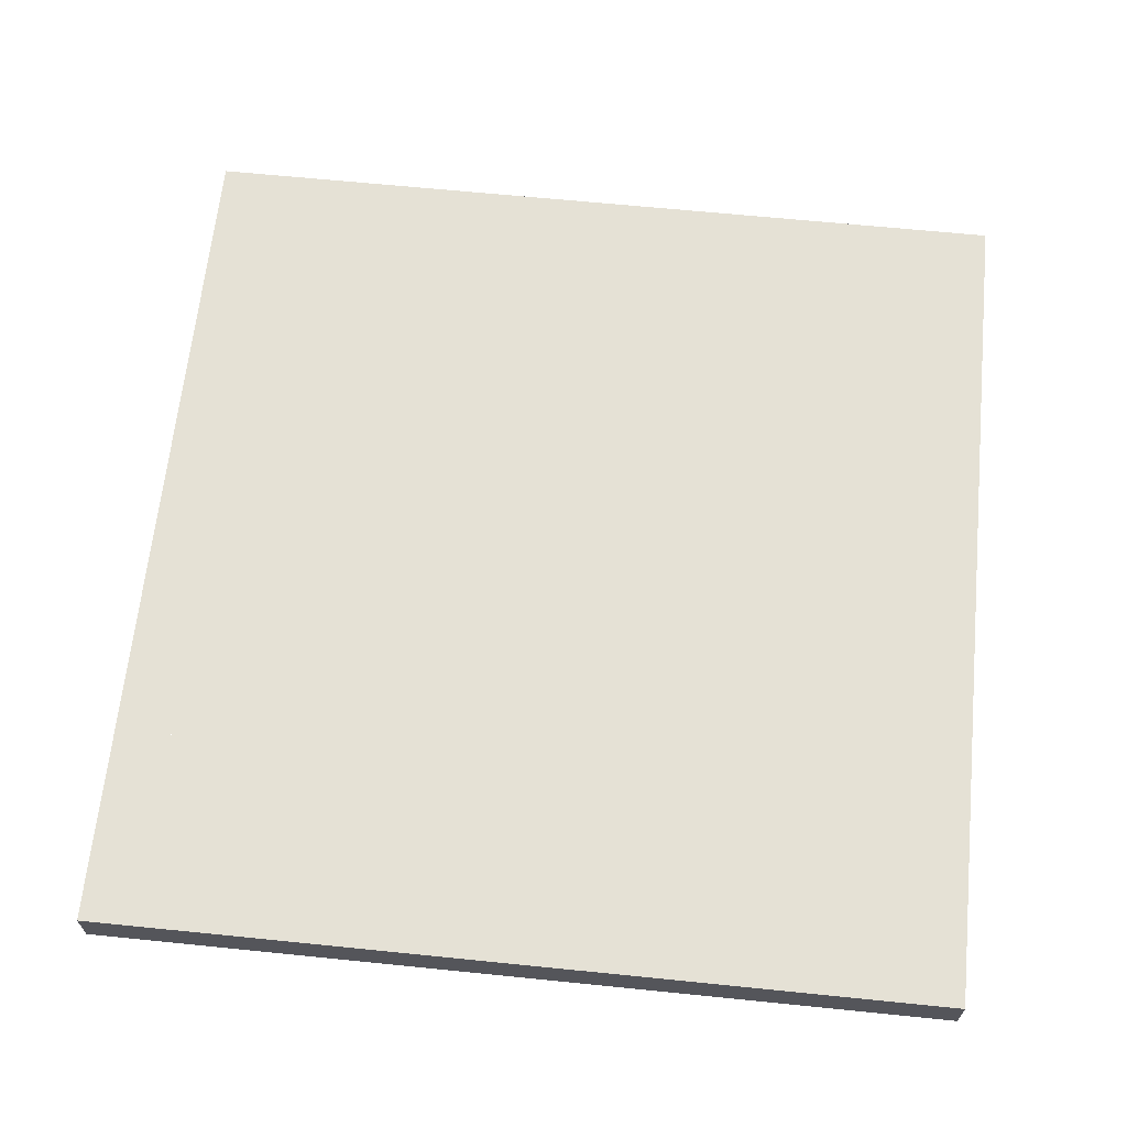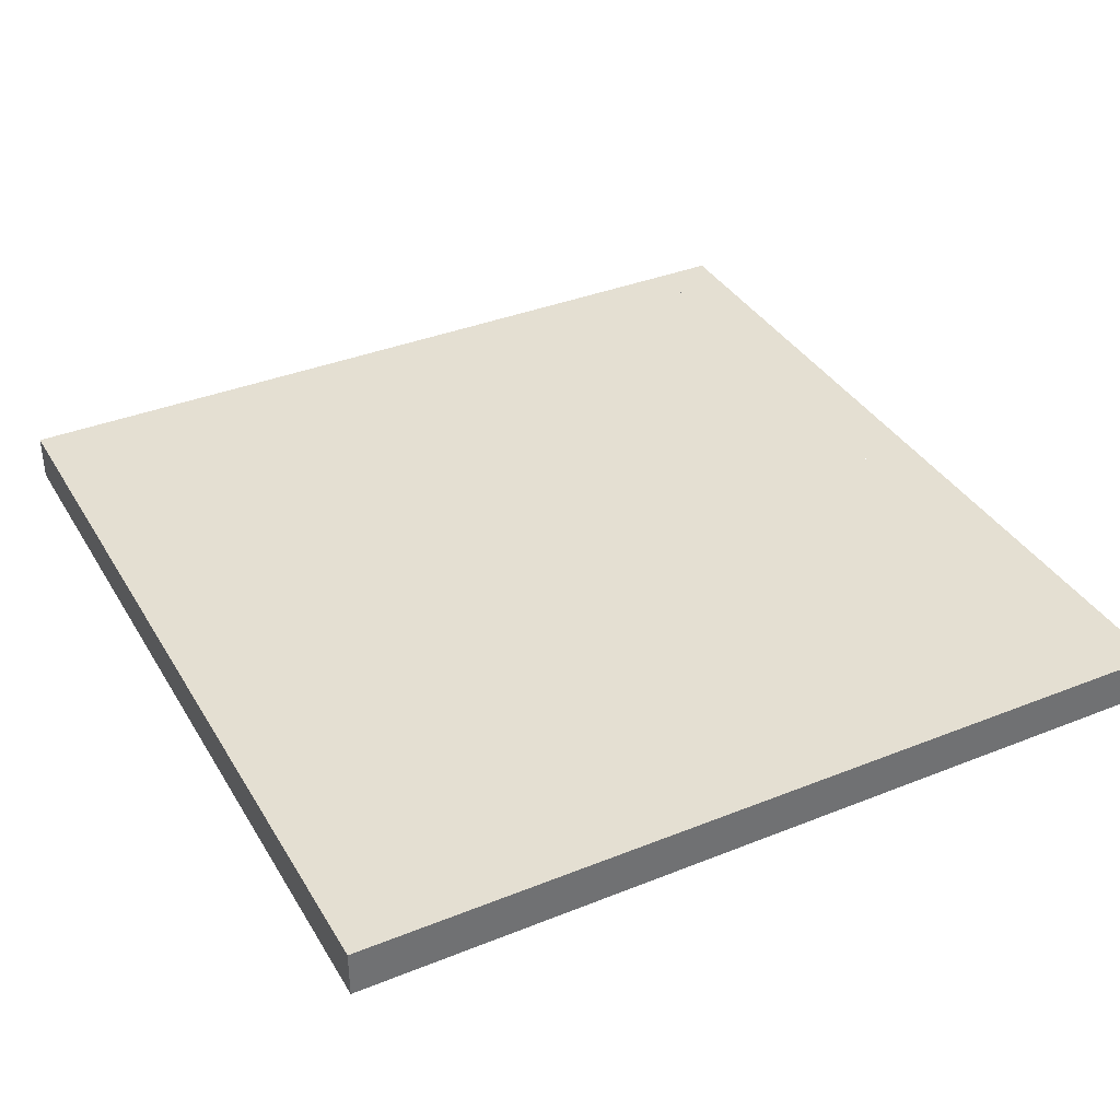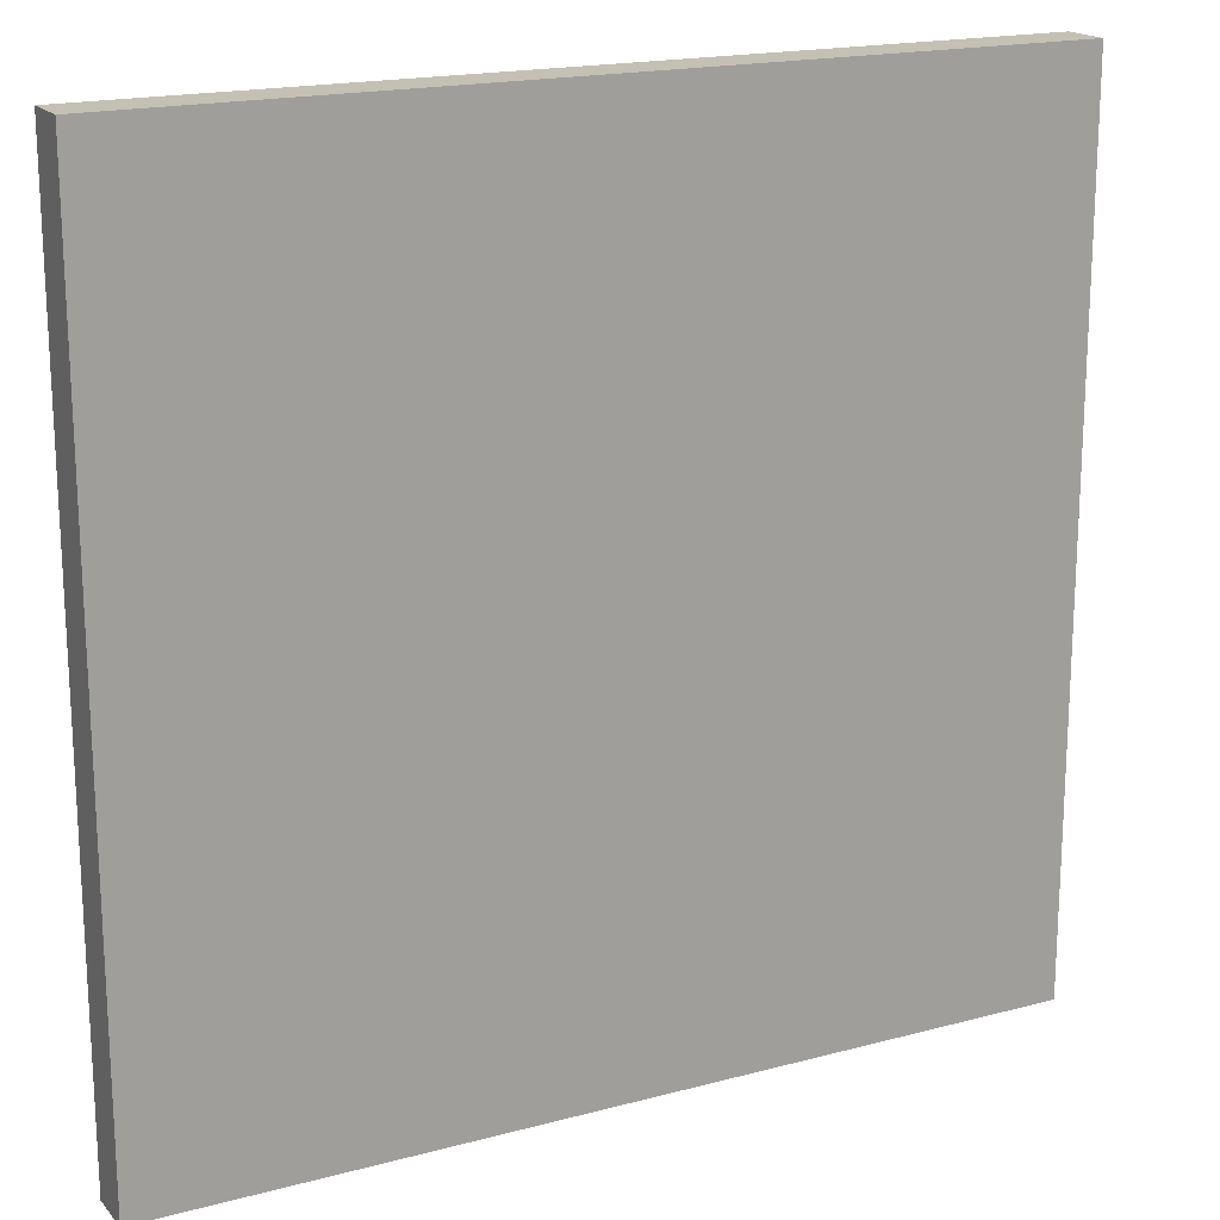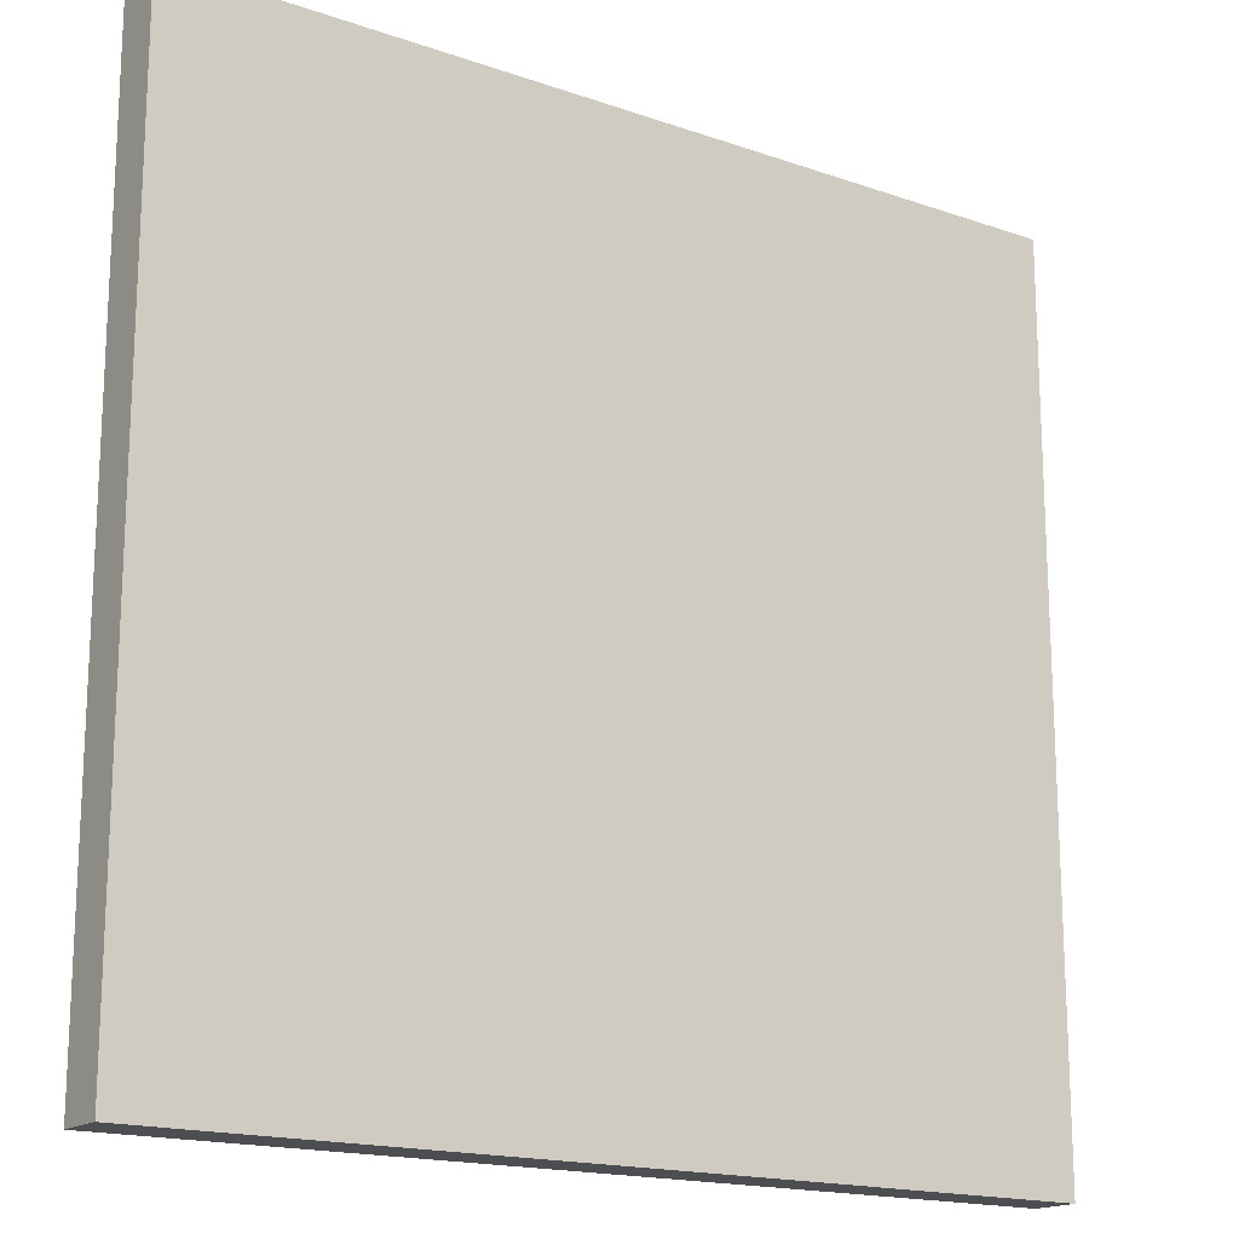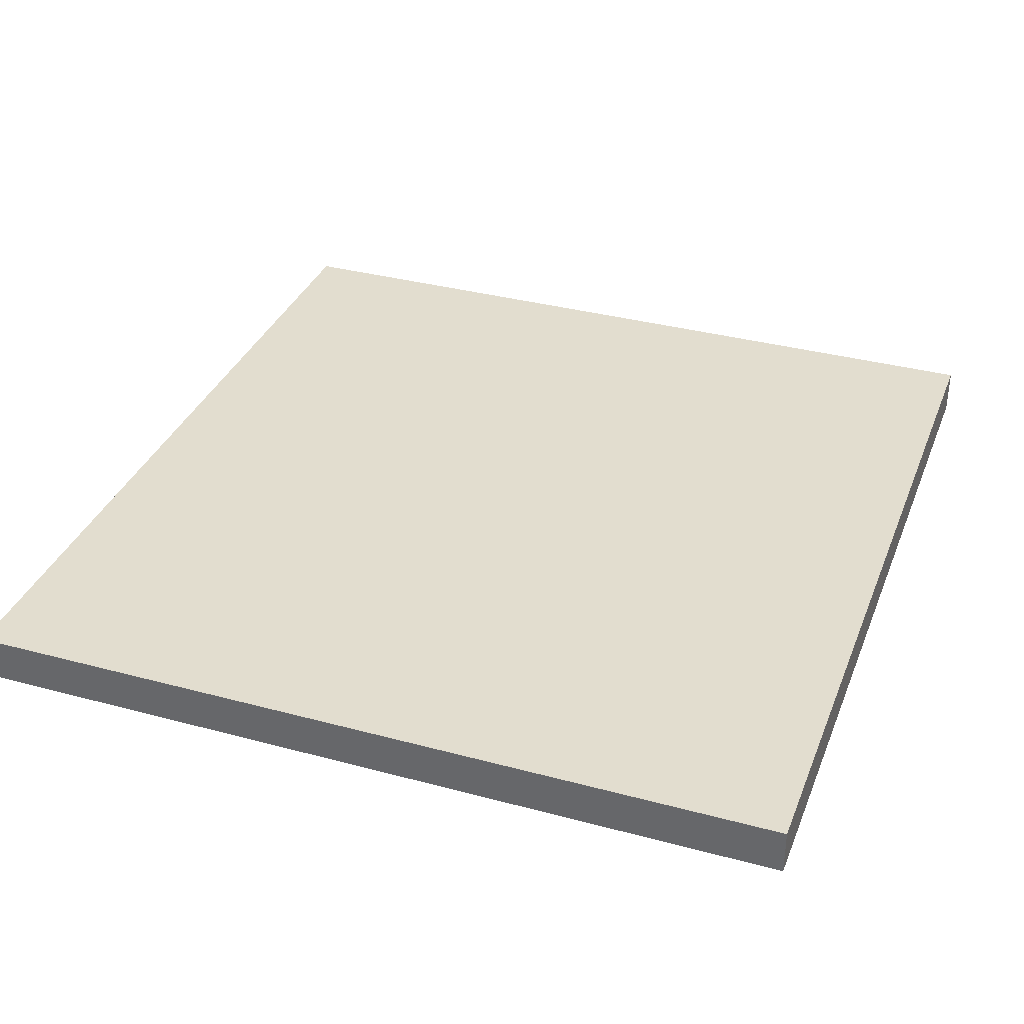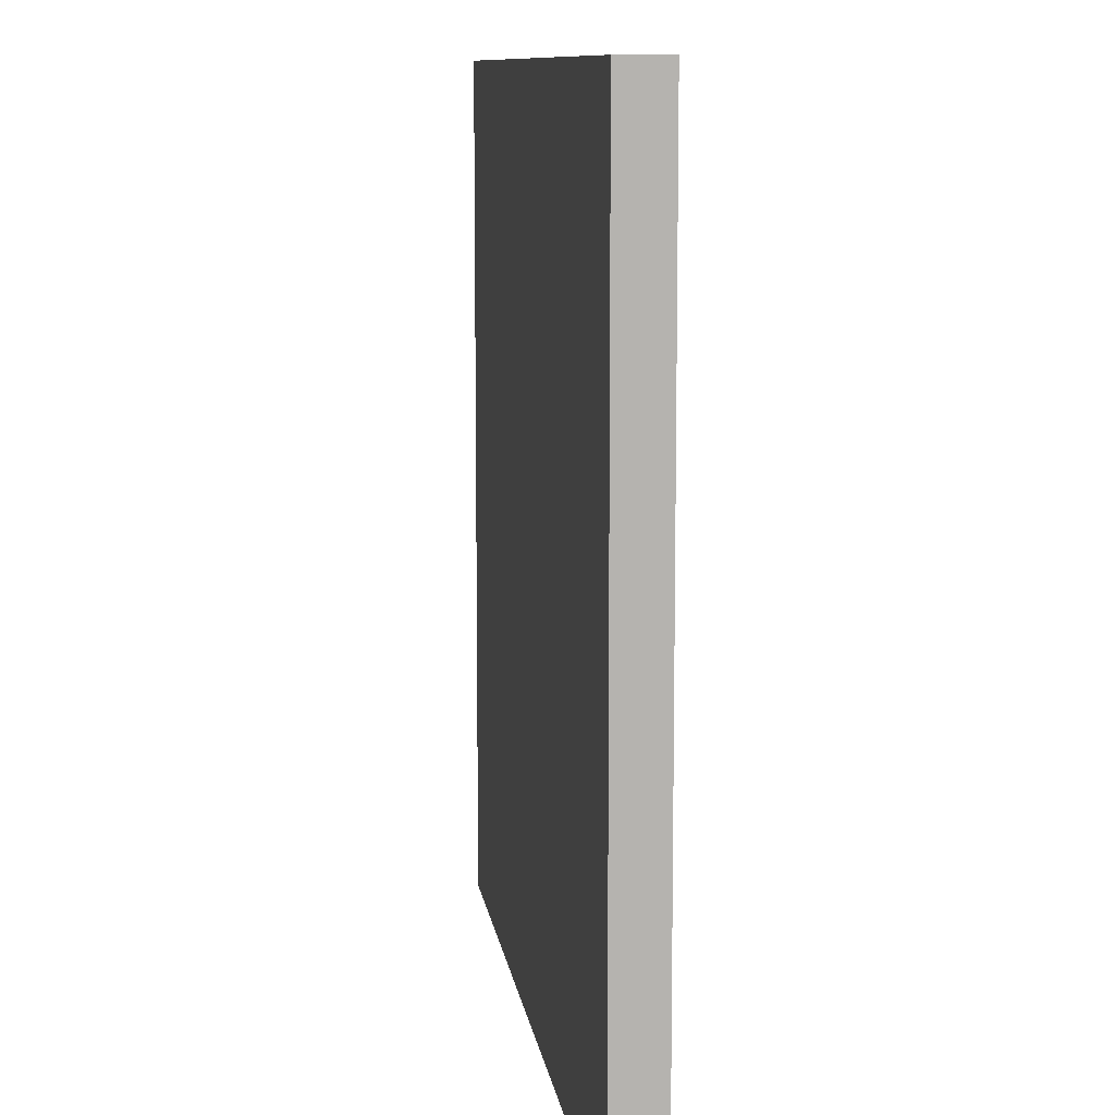
<metadata>
{"format":"obj","ext":"obj","renderer":"f3d","projection":"perspective","resolution":1024,"background":"white","views":[{"elev":64.9,"azim":95.8,"up":"+Z"},{"elev":36.9,"azim":62.6,"up":"+Z"},{"elev":18.2,"azim":-27.4,"up":"+Y"},{"elev":-17.0,"azim":-35.0,"up":"+Y"},{"elev":34.8,"azim":109.8,"up":"+Z"},{"elev":10.1,"azim":82.1,"up":"+Y"}]}
</metadata>
<code>
v  -8 -6.24 0.8393
v  4.8 -6.24 0.8393
v  4.8 6.24 0.8393
v  -8 6.24 0.8393
v  -8.96 -6.24 0.8393
v  -8.96 6.24 0.8393
v  -8.96 -6.24 0.0393
v  -8.96 6.24 0.0393
v  5.76 -6.24 0.8393
v  5.76 6.24 0.8393
v  5.76 -6.24 0.0393
v  5.76 6.24 0.0393
v  5.76 7.2 0.8393
v  -8.96 7.2 0.8393
v  -8.96 7.2 0.0393
v  5.76 7.2 0.0393
v  5.76 -7.2 0.8393
v  -8.96 -7.2 0.8393
v  -8.96 -7.2 0.0393
v  5.76 -7.2 0.0393
g polySurface859
f 1 2 3 4
f 5 1 4 6
f 7 5 6 8
f 2 9 10 3
f 9 11 12 10
f 10 13 14 6
f 6 14 15 8
f 12 16 13 10
f 13 16 15 14
f 17 9 5 18
f 18 5 7 19
f 20 11 9 17
f 20 17 18 19

</code>
